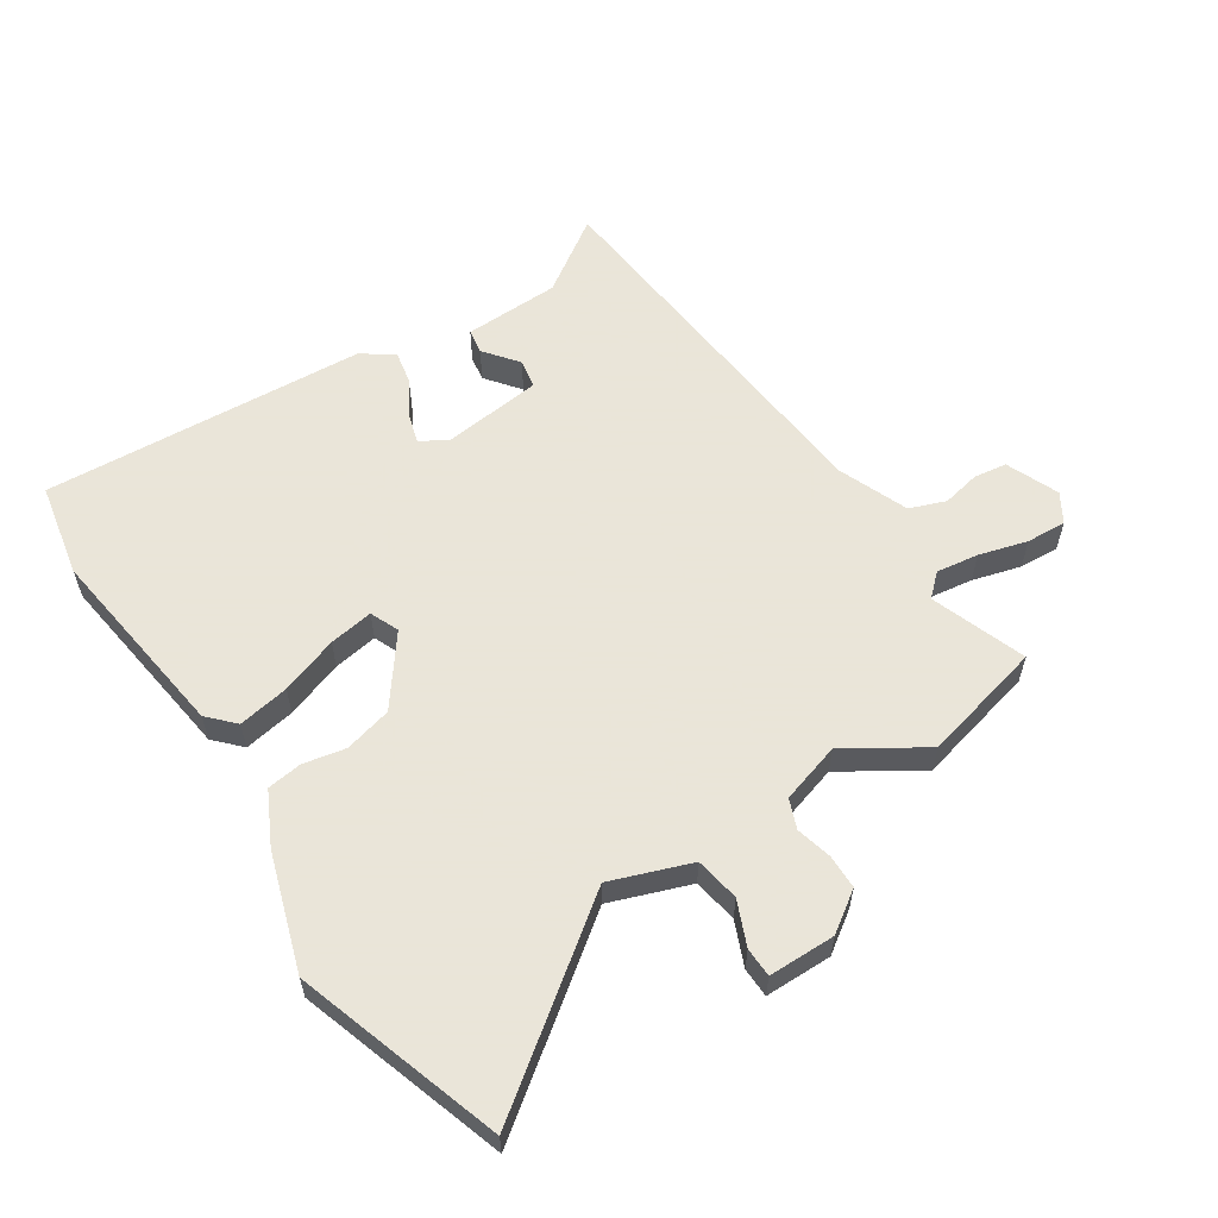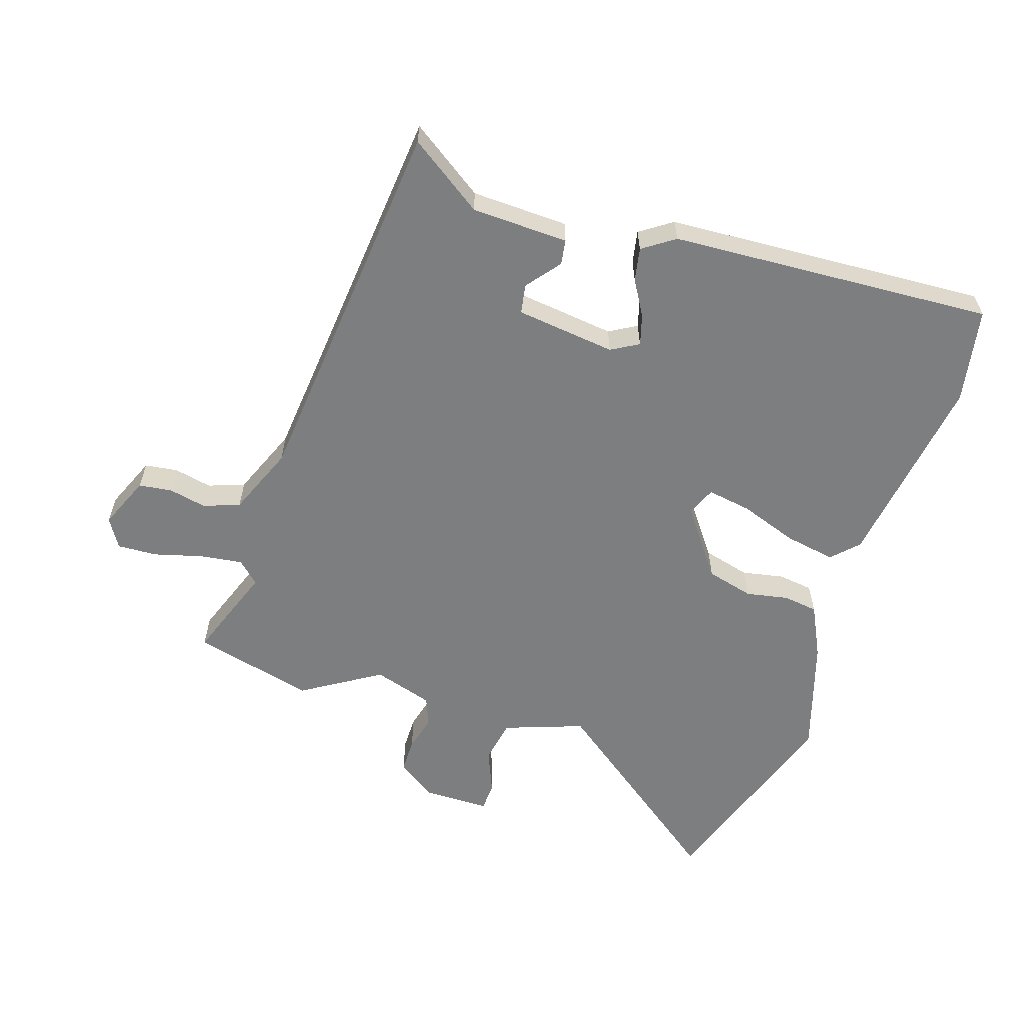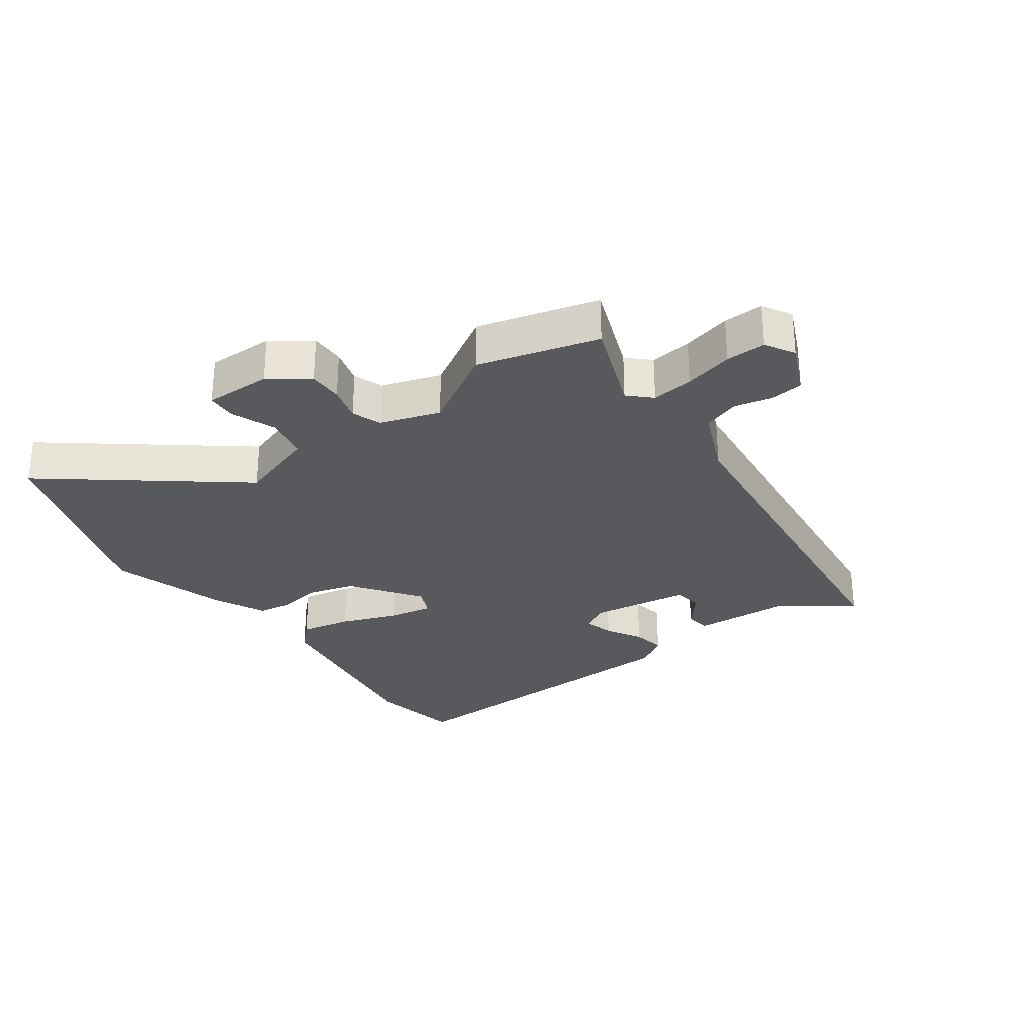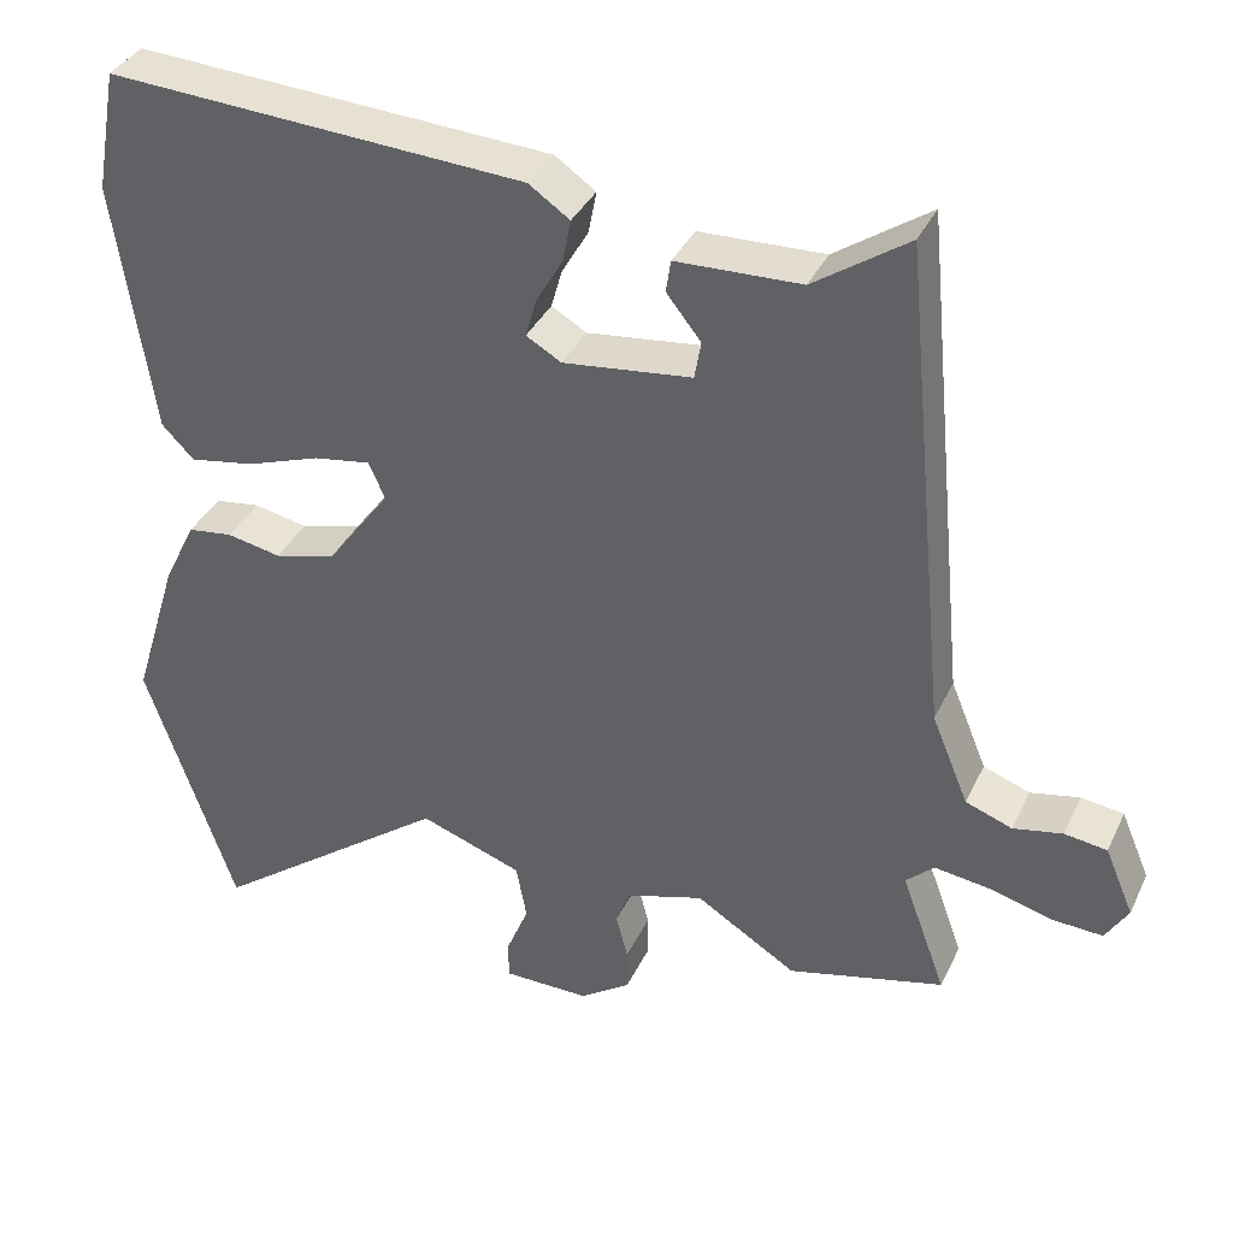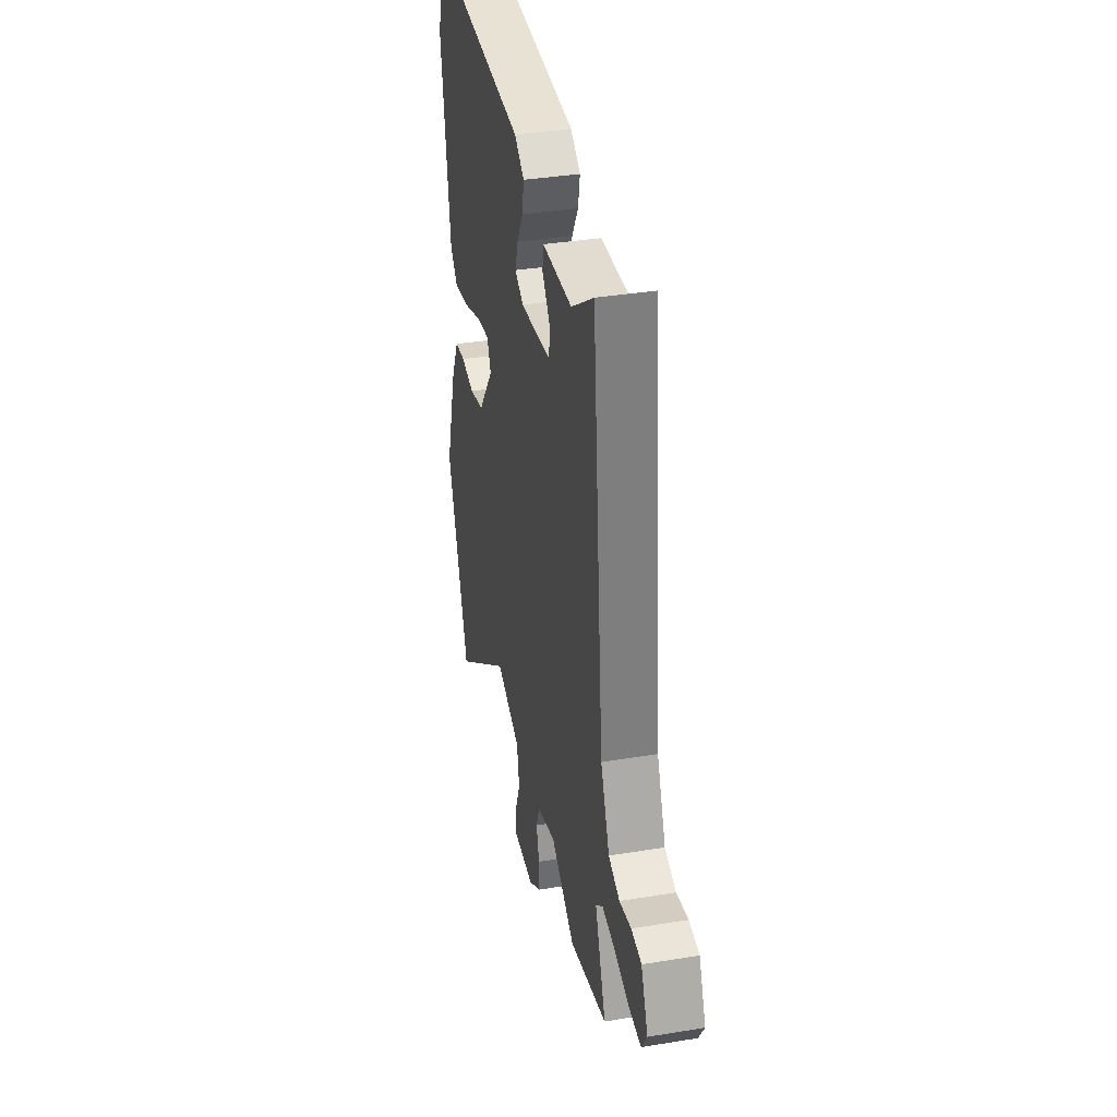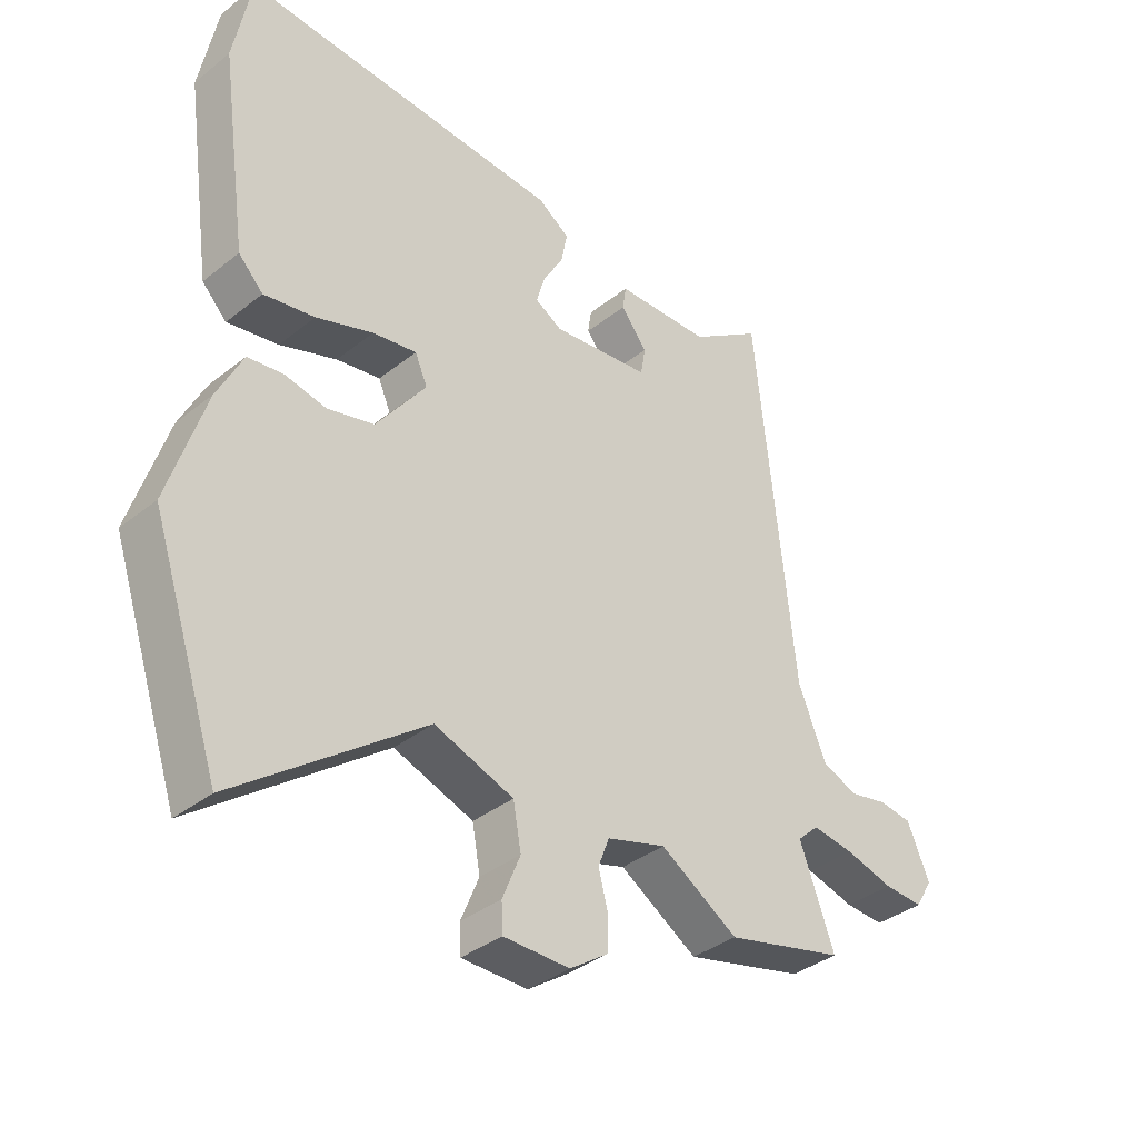
<metadata>
{"format":"obj","ext":"obj","renderer":"f3d","projection":"perspective","resolution":1024,"background":"white","views":[{"elev":58.6,"azim":147.4,"up":"+Y"},{"elev":-59.3,"azim":-17.8,"up":"+Y"},{"elev":-29.0,"azim":-144.9,"up":"+Y"},{"elev":36.9,"azim":-156.7,"up":"+Z"},{"elev":36.7,"azim":-102.0,"up":"+Z"},{"elev":-37.2,"azim":135.4,"up":"+Z"}]}
</metadata>
<code>
v -0.468 0.07 0.538
v -0.351 0.07 0.457
v -0.196 0.07 0.451
v -0.19 0.07 0.411
v -0.233 0.07 0.357
v -0.225 0.07 0.31
v -0.065 0.07 0.29
v -0.021 0.07 0.315
v -0.035 0.07 0.364
v -0.068 0.07 0.421
v -0.078 0.07 0.474
v -0.027 0.07 0.509
v 0.493 0.07 0.537
v 0.521 0.07 0.385
v 0.475 0.07 0.068
v 0.435 0.07 0.027
v 0.353 0.07 0.042
v 0.261 0.07 0.075
v 0.19 0.07 0.087
v 0.17 0.07 0.041
v 0.25 0.07 -0.068
v 0.326 0.07 -0.088
v 0.394 0.07 -0.075
v 0.45 0.07 -0.083
v 0.491 0.07 -0.167
v 0.549 0.07 -0.354
v 0.438 0.07 -0.683
v 0.137 0.07 -0.454
v 0.009 0.07 -0.499
v -0.004 0.07 -0.57
v 0.025 0.07 -0.641
v 0.023 0.07 -0.688
v -0.084 0.07 -0.688
v -0.147 0.07 -0.644
v -0.147 0.07 -0.589
v -0.132 0.07 -0.532
v -0.15 0.07 -0.485
v -0.246 0.07 -0.455
v -0.372 0.07 -0.533
v -0.566 0.07 -0.483
v -0.51 0.07 -0.331
v -0.545 0.07 -0.298
v -0.613 0.07 -0.307
v -0.691 0.07 -0.328
v -0.755 0.07 -0.331
v -0.783 0.07 -0.284
v -0.747 0.07 -0.2
v -0.694 0.07 -0.193
v -0.633 0.07 -0.206
v -0.575 0.07 -0.185
v -0.529 0.07 -0.074
v -0.468 0 0.538
v -0.351 0 0.457
v -0.196 0 0.451
v -0.19 0 0.411
v -0.233 0 0.357
v -0.225 0 0.31
v -0.065 0 0.29
v -0.021 0 0.315
v -0.035 0 0.364
v -0.068 0 0.421
v -0.078 0 0.474
v -0.027 0 0.509
v 0.493 0 0.537
v 0.521 0 0.385
v 0.475 0 0.068
v 0.435 0 0.027
v 0.353 0 0.042
v 0.261 0 0.075
v 0.19 0 0.087
v 0.17 0 0.041
v 0.25 0 -0.068
v 0.326 0 -0.088
v 0.394 0 -0.075
v 0.45 0 -0.083
v 0.491 0 -0.167
v 0.549 0 -0.354
v 0.438 0 -0.683
v 0.137 0 -0.454
v 0.009 0 -0.499
v -0.004 0 -0.57
v 0.025 0 -0.641
v 0.023 0 -0.688
v -0.084 0 -0.688
v -0.147 0 -0.644
v -0.147 0 -0.589
v -0.132 0 -0.532
v -0.15 0 -0.485
v -0.246 0 -0.455
v -0.372 0 -0.533
v -0.566 0 -0.483
v -0.51 0 -0.331
v -0.545 0 -0.298
v -0.613 0 -0.307
v -0.691 0 -0.328
v -0.755 0 -0.331
v -0.783 0 -0.284
v -0.747 0 -0.2
v -0.694 0 -0.193
v -0.633 0 -0.206
v -0.575 0 -0.185
v -0.529 0 -0.074
f 47 48 49
f 46 47 49
f 45 46 49
f 44 45 49
f 43 44 49
f 42 43 49 50
f 41 42 50 51
f 38 39 40 41
f 51 1 2
f 41 51 2
f 38 41 2
f 37 38 2
f 34 35 36
f 33 34 36
f 32 33 36
f 31 32 36
f 30 31 36
f 36 37 2
f 30 36 2
f 29 30 2
f 26 27 28
f 25 26 28
f 24 25 28
f 23 24 28
f 22 23 28
f 21 22 28 29
f 16 17 18
f 15 16 18
f 14 15 18
f 13 14 18
f 12 13 18
f 11 12 18
f 10 11 18
f 9 10 18
f 8 9 18 19
f 7 8 19 20
f 2 3 4 5
f 2 5 6
f 29 2 6
f 20 21 29
f 7 20 29
f 6 7 29
f 100 99 98
f 100 98 97
f 100 97 96
f 100 96 95
f 100 95 94
f 101 100 94 93
f 102 101 93 92
f 92 91 90 89
f 53 52 102
f 53 102 92
f 53 92 89
f 53 89 88
f 87 86 85
f 87 85 84
f 87 84 83
f 87 83 82
f 87 82 81
f 53 88 87
f 53 87 81
f 53 81 80
f 79 78 77
f 79 77 76
f 79 76 75
f 79 75 74
f 79 74 73
f 80 79 73 72
f 69 68 67
f 69 67 66
f 69 66 65
f 69 65 64
f 69 64 63
f 69 63 62
f 69 62 61
f 69 61 60
f 70 69 60 59
f 71 70 59 58
f 56 55 54 53
f 57 56 53
f 57 53 80
f 80 72 71
f 80 71 58
f 80 58 57
f 1 52 53 2
f 2 53 54 3
f 3 54 55 4
f 4 55 56 5
f 5 56 57 6
f 6 57 58 7
f 7 58 59 8
f 8 59 60 9
f 9 60 61 10
f 10 61 62 11
f 11 62 63 12
f 12 63 64 13
f 13 64 65 14
f 14 65 66 15
f 15 66 67 16
f 16 67 68 17
f 17 68 69 18
f 18 69 70 19
f 19 70 71 20
f 20 71 72 21
f 21 72 73 22
f 22 73 74 23
f 23 74 75 24
f 24 75 76 25
f 25 76 77 26
f 26 77 78 27
f 27 78 79 28
f 28 79 80 29
f 29 80 81 30
f 30 81 82 31
f 31 82 83 32
f 32 83 84 33
f 33 84 85 34
f 34 85 86 35
f 35 86 87 36
f 36 87 88 37
f 37 88 89 38
f 38 89 90 39
f 39 90 91 40
f 40 91 92 41
f 41 92 93 42
f 42 93 94 43
f 43 94 95 44
f 44 95 96 45
f 45 96 97 46
f 46 97 98 47
f 47 98 99 48
f 48 99 100 49
f 49 100 101 50
f 50 101 102 51
f 51 102 52 1

</code>
